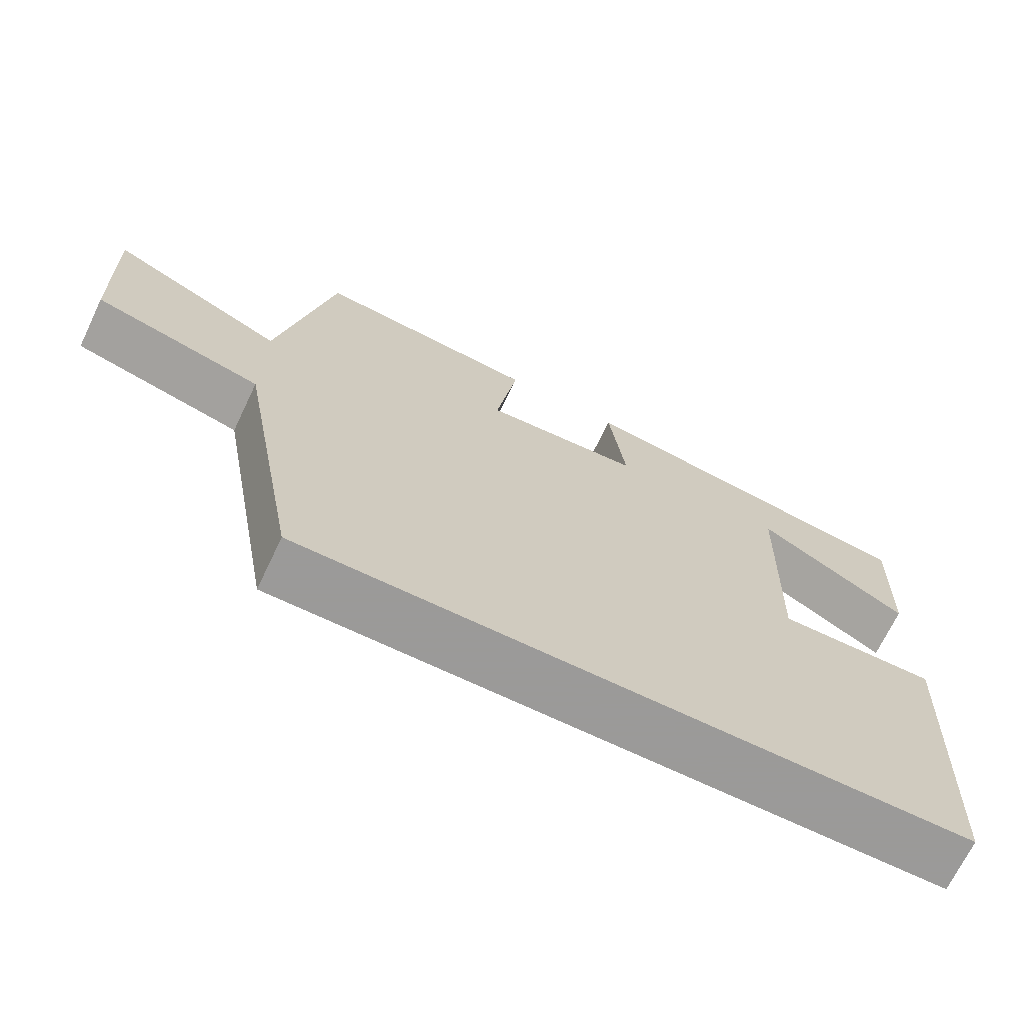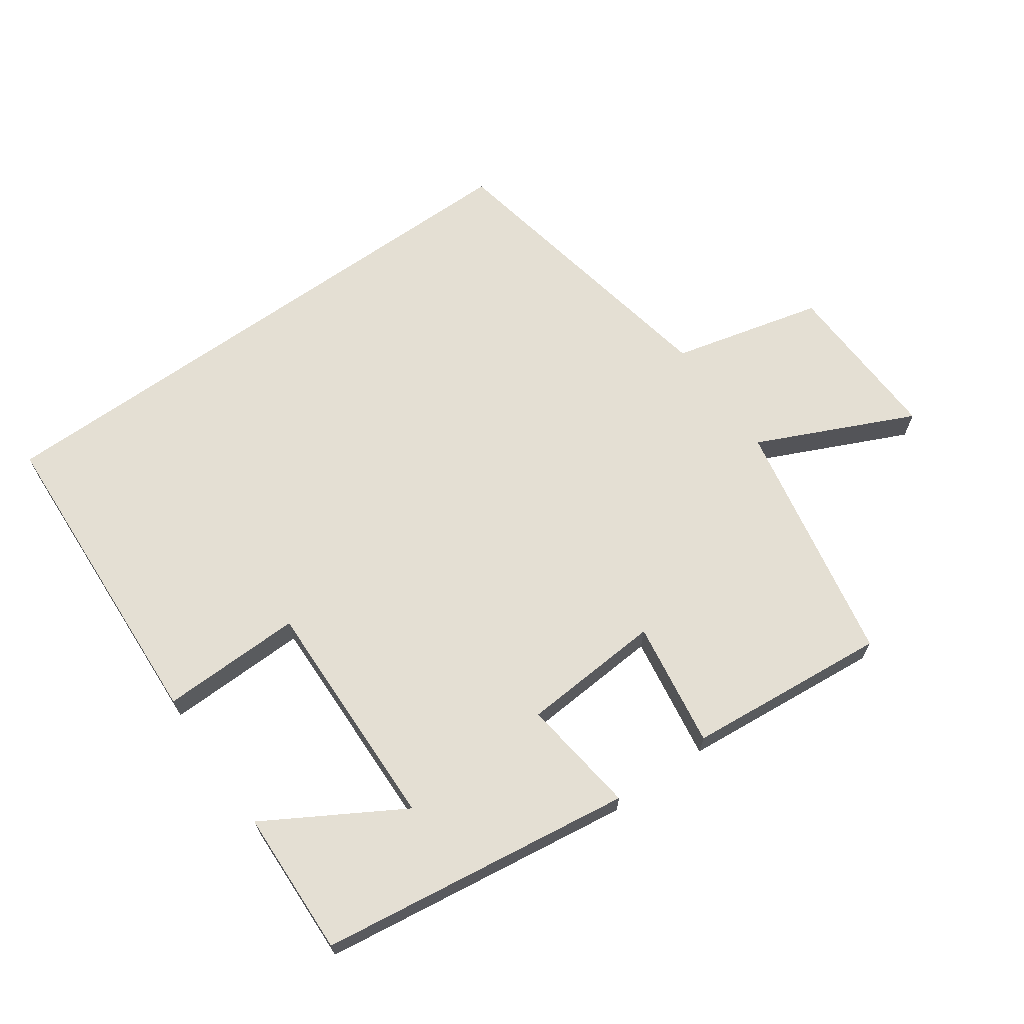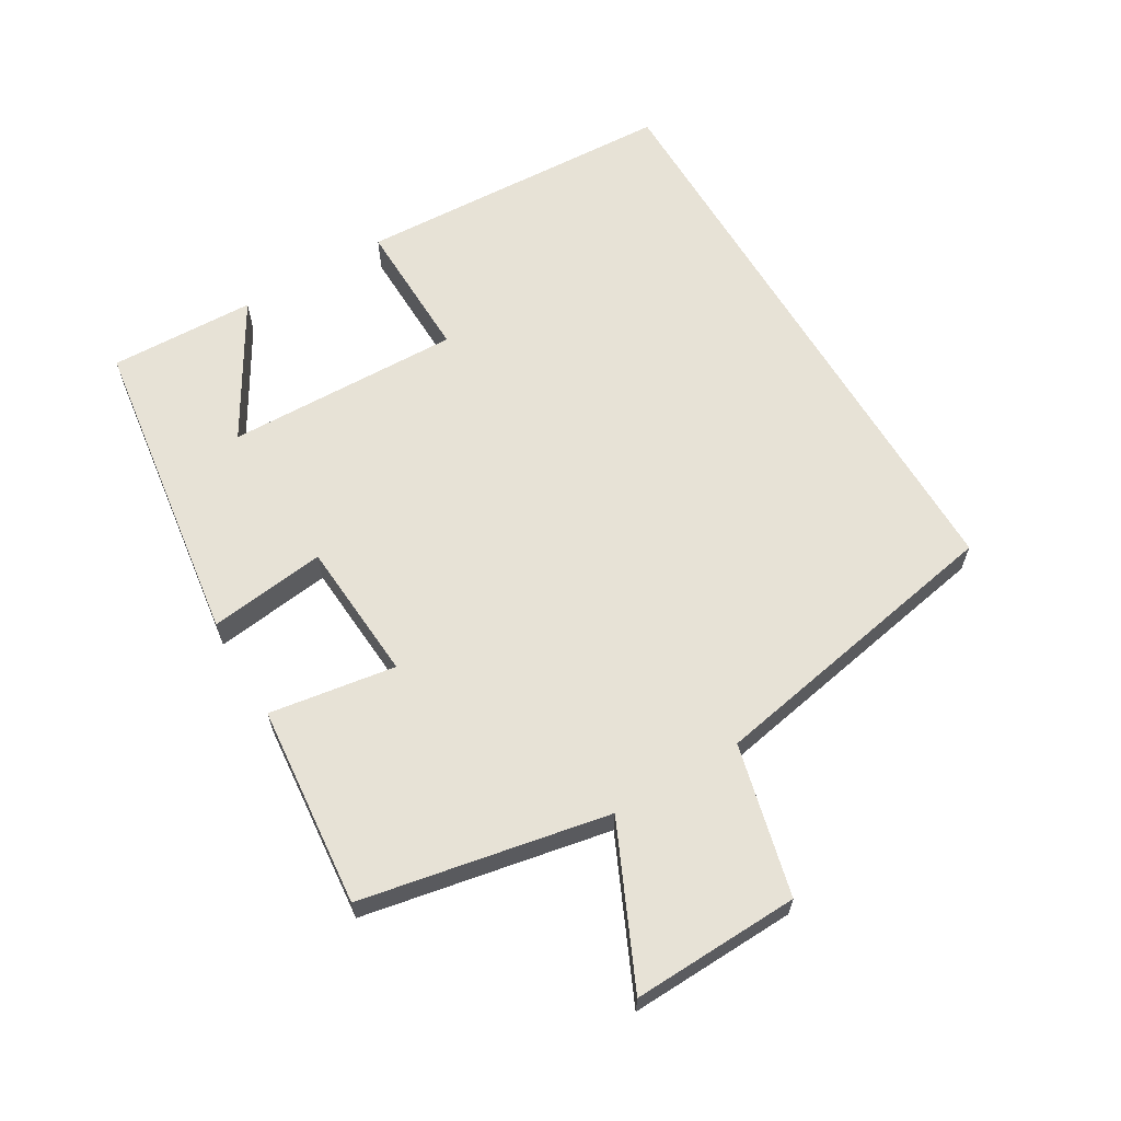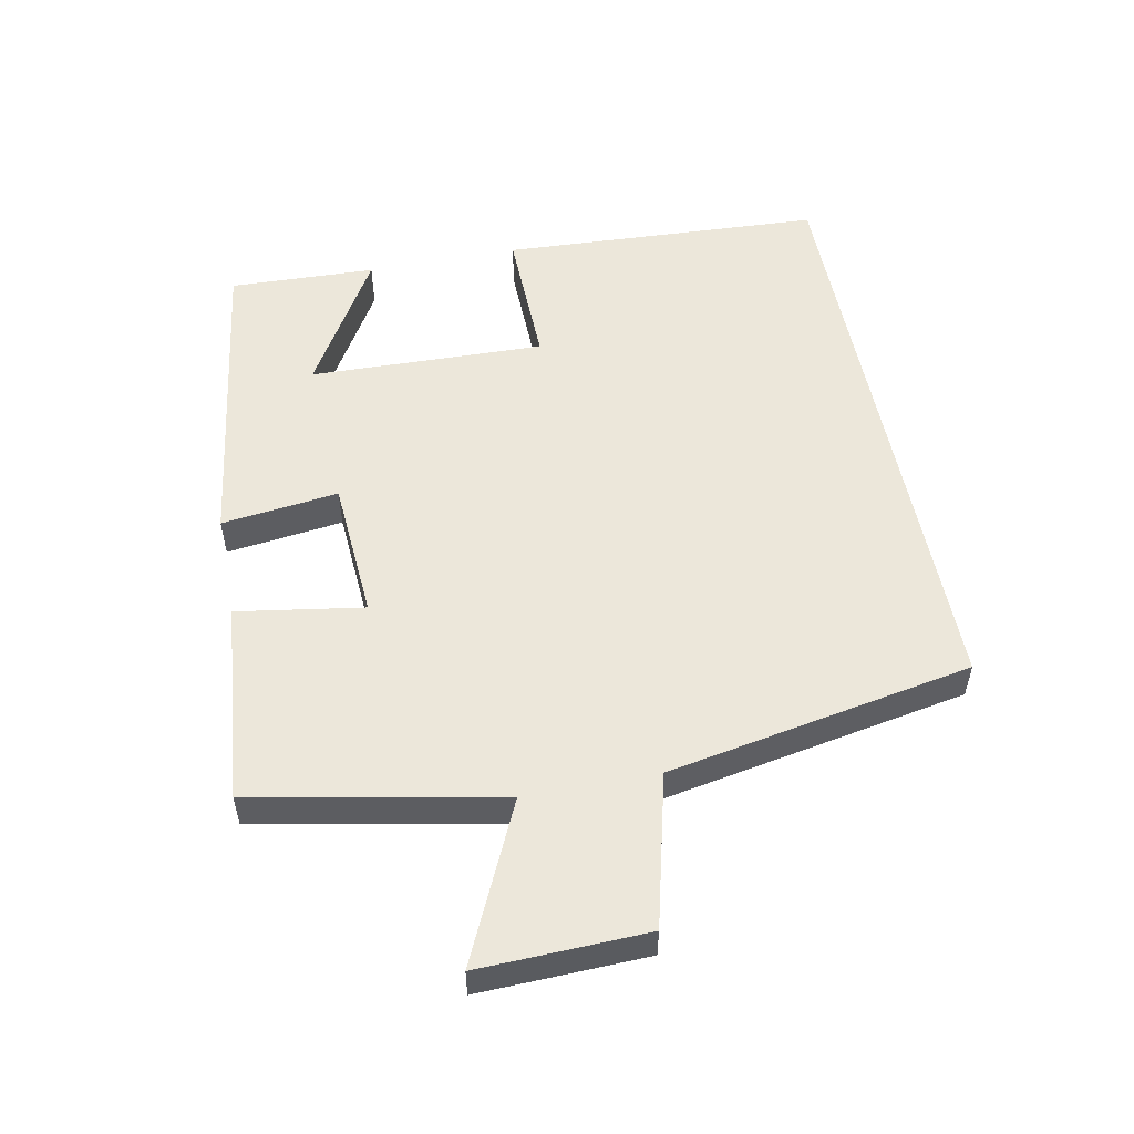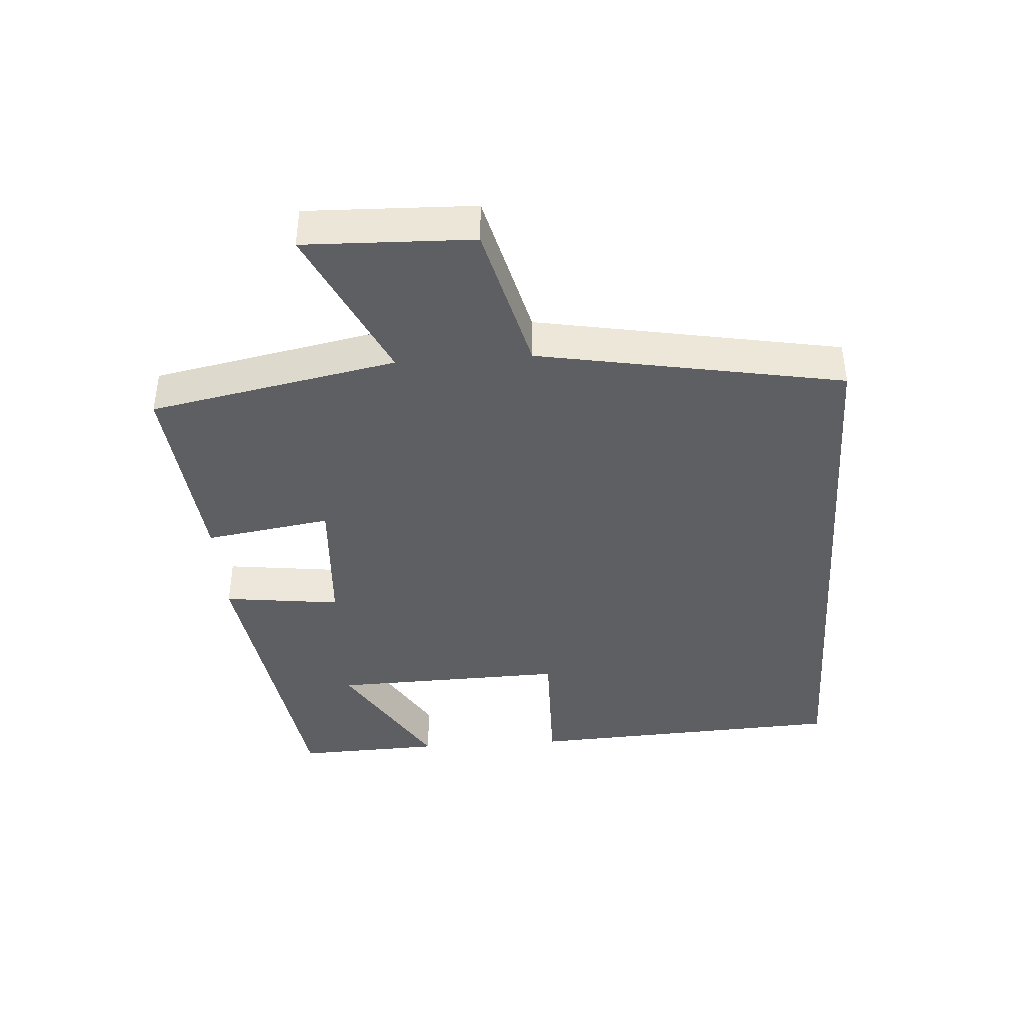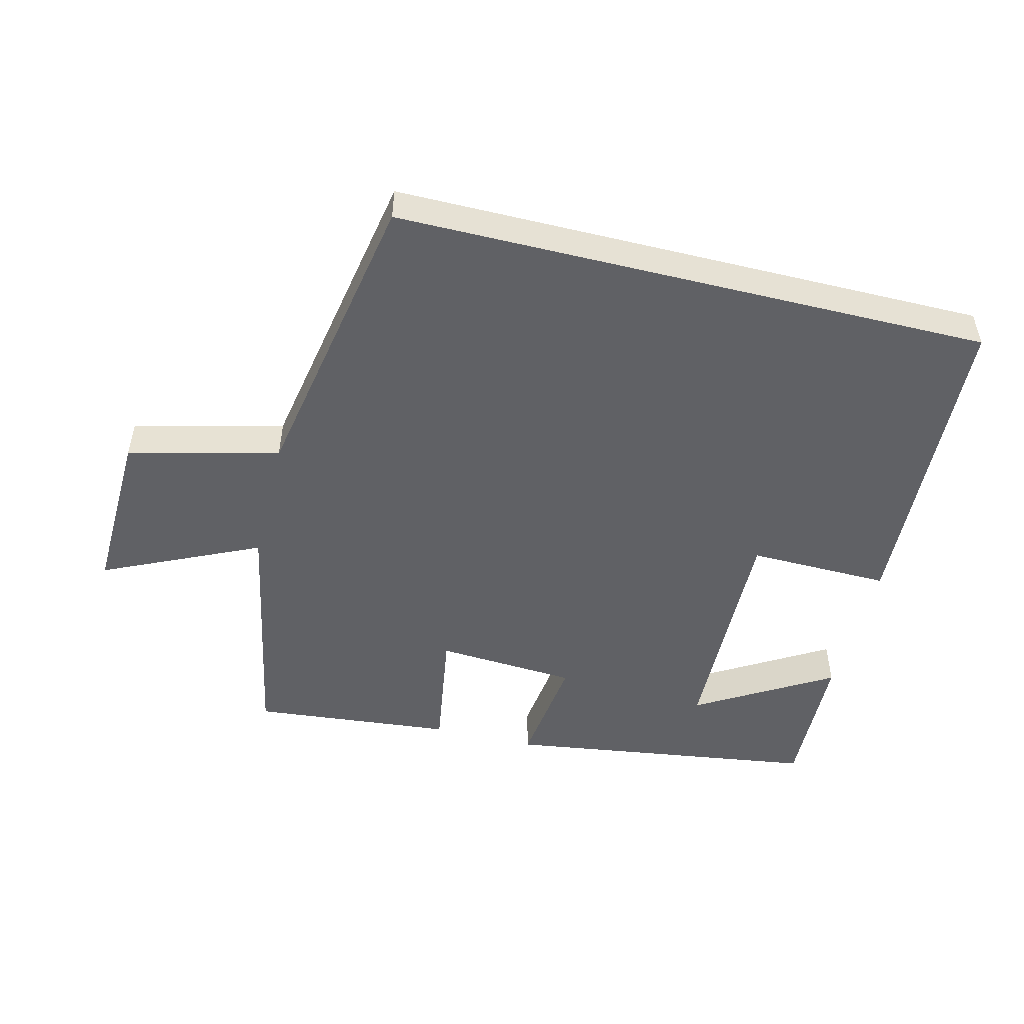
<metadata>
{"format":"obj","ext":"obj","renderer":"f3d","projection":"perspective","resolution":1024,"background":"white","views":[{"elev":-69.5,"azim":154.4,"up":"+Z"},{"elev":66.6,"azim":-35.5,"up":"+Y"},{"elev":63.4,"azim":59.2,"up":"+Y"},{"elev":53.7,"azim":78.9,"up":"+Y"},{"elev":-40.5,"azim":94.0,"up":"+Y"},{"elev":-50.0,"azim":166.0,"up":"+Y"}]}
</metadata>
<code>
v -0.475 0.07 -0.5
v -0.5 0.07 -0.017
v -0.287 0.07 -0.021
v -0.297 0.07 0.333
v -0.5 0.07 0.213
v -0.508 0.07 0.433
v -0.036 0.07 0.5
v -0.058 0.07 0.324
v 0.154 0.07 0.31
v 0.124 0.07 0.5
v 0.427 0.07 0.529
v 0.5 0.07 0.158
v 0.735 0.07 0.267
v 0.727 0.07 0.015
v 0.5 0.07 -0.042
v 0.416 0.07 -0.5
v -0.475 0 -0.5
v -0.5 0 -0.017
v -0.287 0 -0.021
v -0.297 0 0.333
v -0.5 0 0.213
v -0.508 0 0.433
v -0.036 0 0.5
v -0.058 0 0.324
v 0.154 0 0.31
v 0.124 0 0.5
v 0.427 0 0.529
v 0.5 0 0.158
v 0.735 0 0.267
v 0.727 0 0.015
v 0.5 0 -0.042
v 0.416 0 -0.5
f 1 2 3
f 16 1 3
f 15 16 3
f 12 13 14 15
f 11 12 15
f 10 11 15
f 9 10 15
f 15 3 4
f 9 15 4
f 8 9 4
f 7 8 4
f 4 5 6 7
f 19 18 17
f 19 17 32
f 19 32 31
f 31 30 29 28
f 31 28 27
f 31 27 26
f 31 26 25
f 20 19 31
f 20 31 25
f 20 25 24
f 20 24 23
f 23 22 21 20
f 1 17 18 2
f 2 18 19 3
f 3 19 20 4
f 4 20 21 5
f 5 21 22 6
f 6 22 23 7
f 7 23 24 8
f 8 24 25 9
f 9 25 26 10
f 10 26 27 11
f 11 27 28 12
f 12 28 29 13
f 13 29 30 14
f 14 30 31 15
f 15 31 32 16
f 16 32 17 1

</code>
